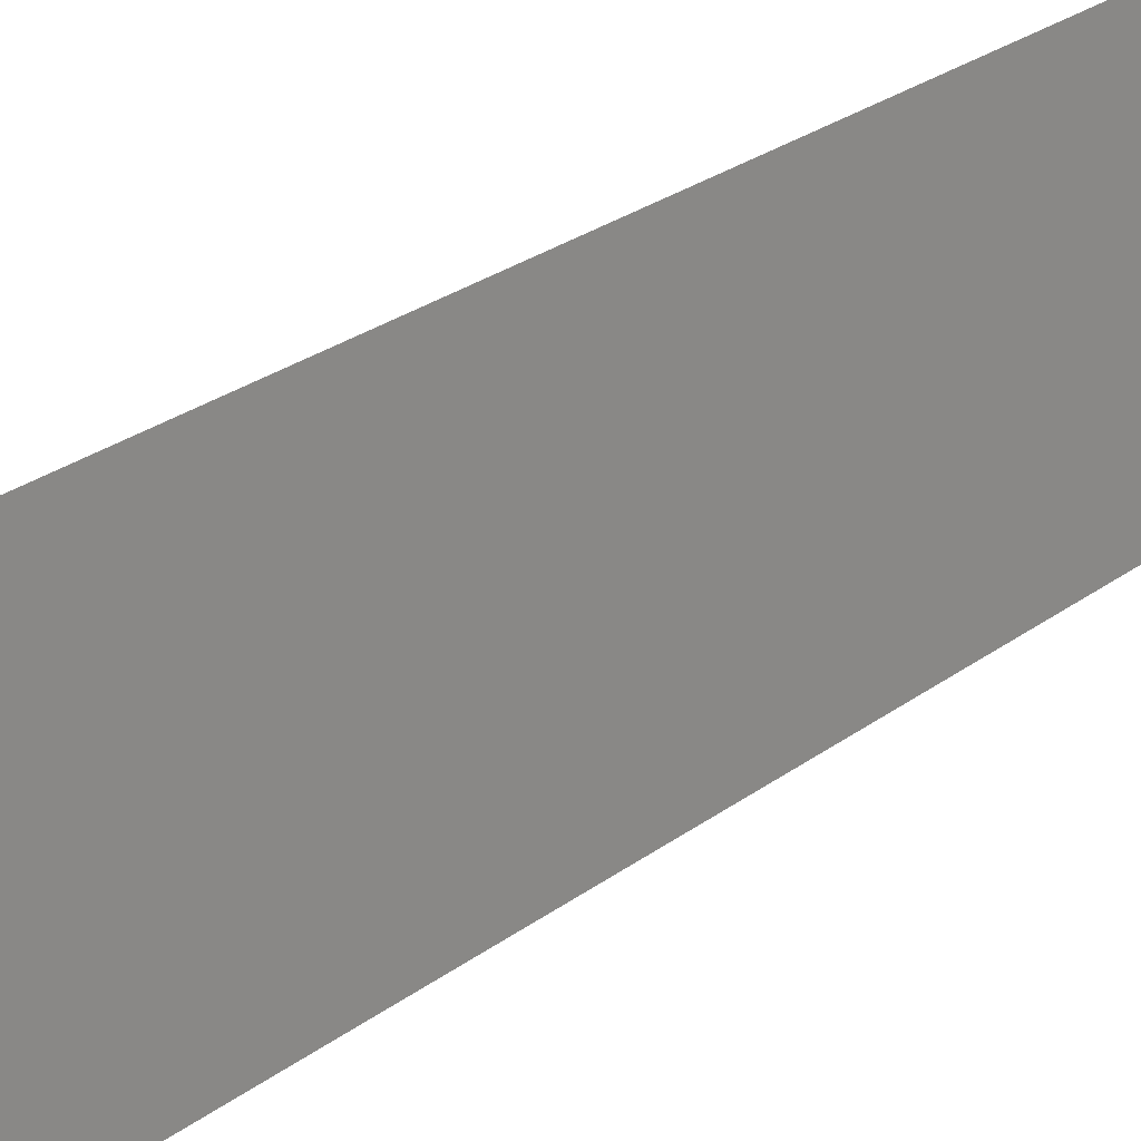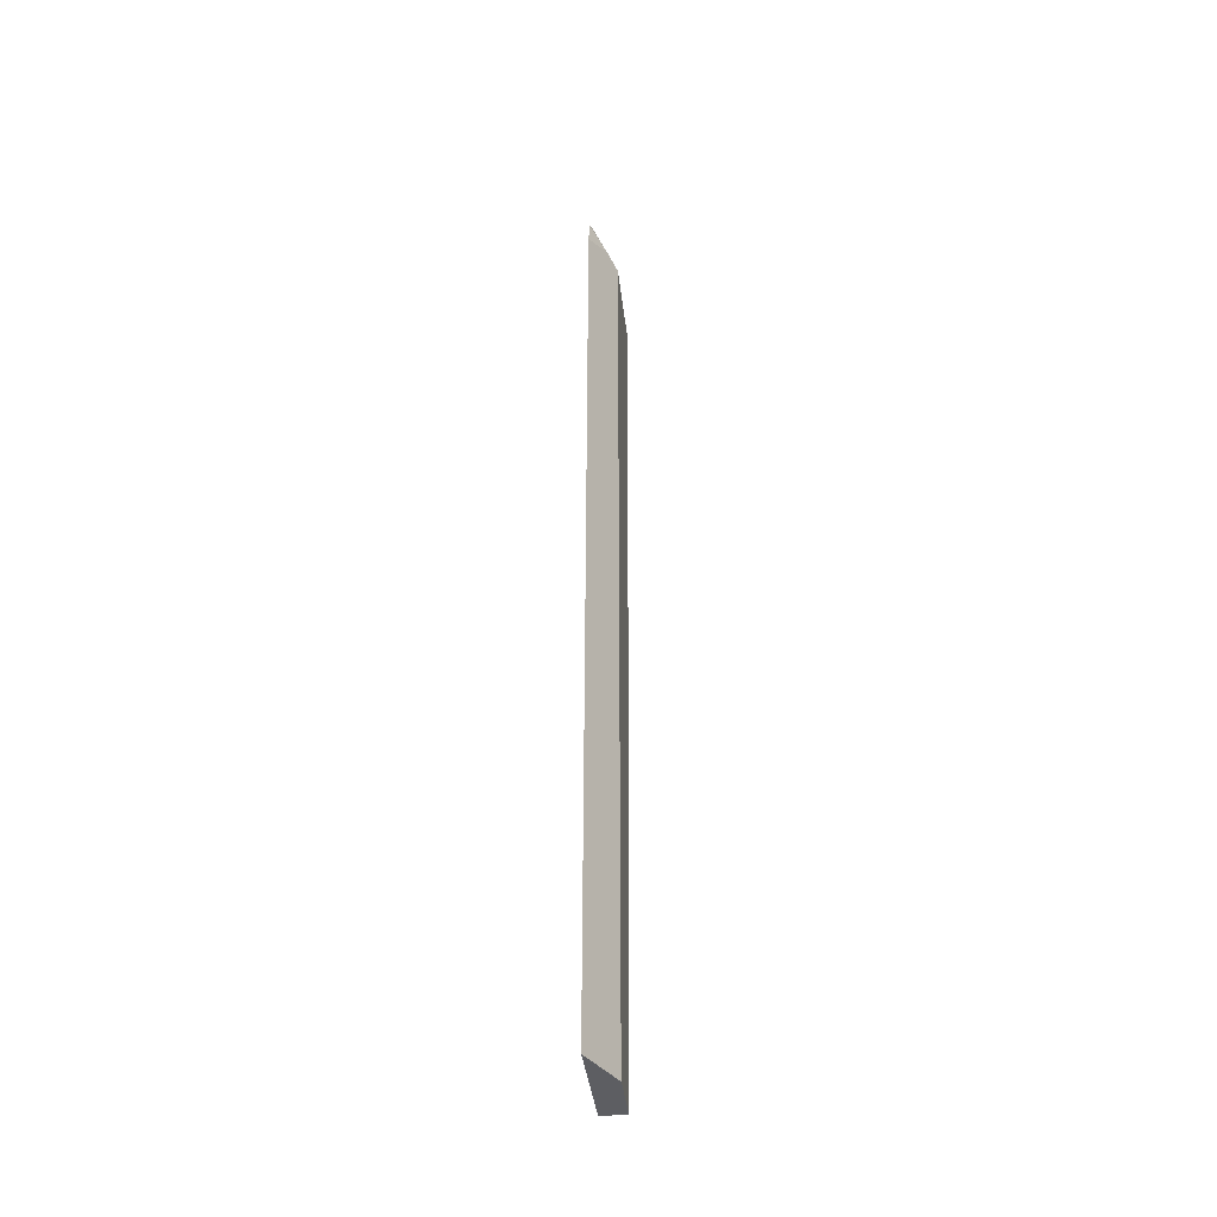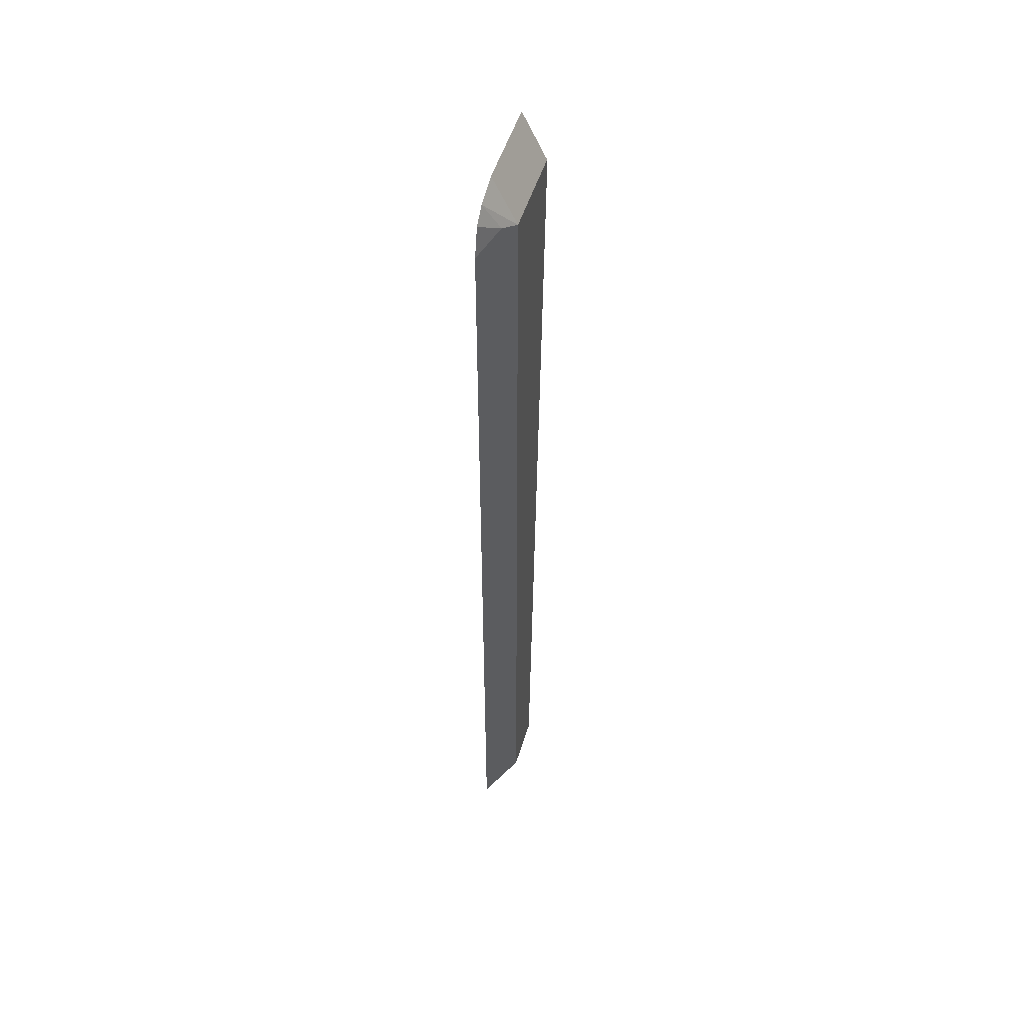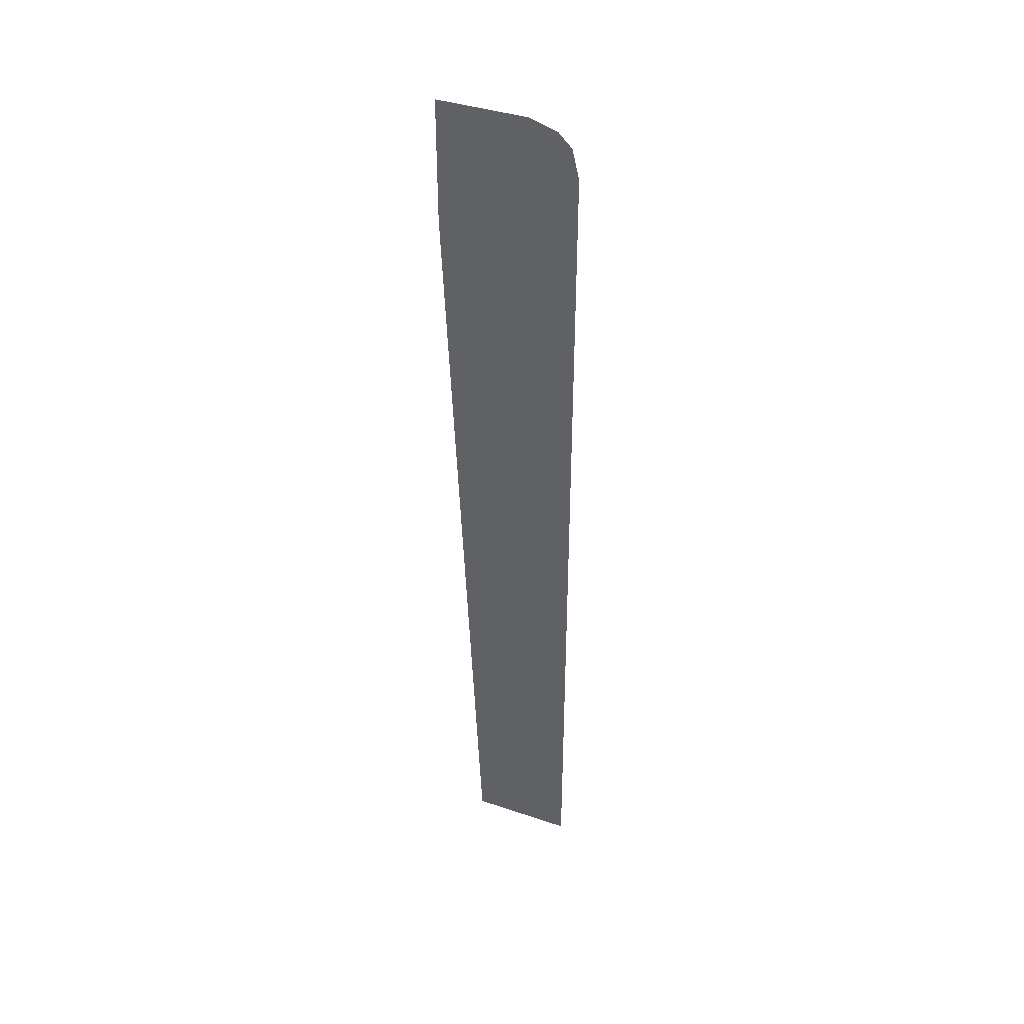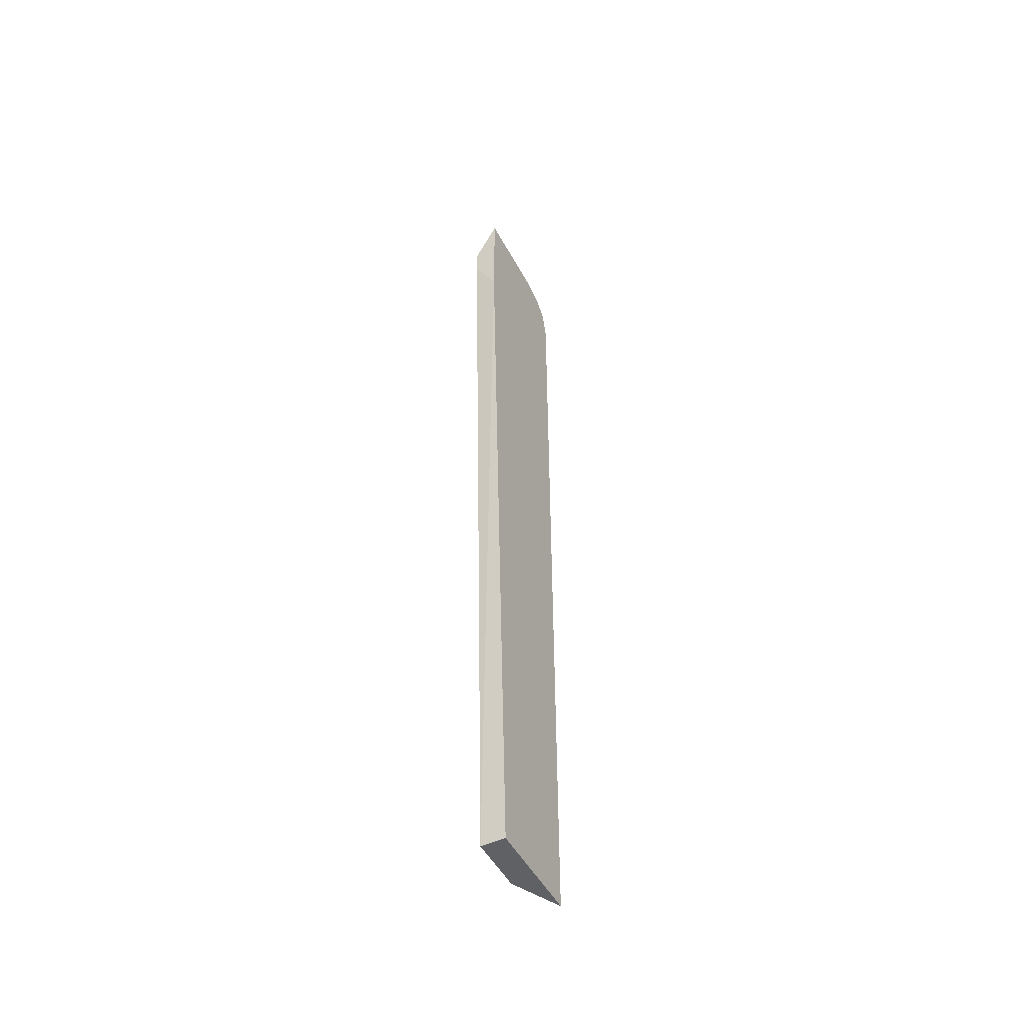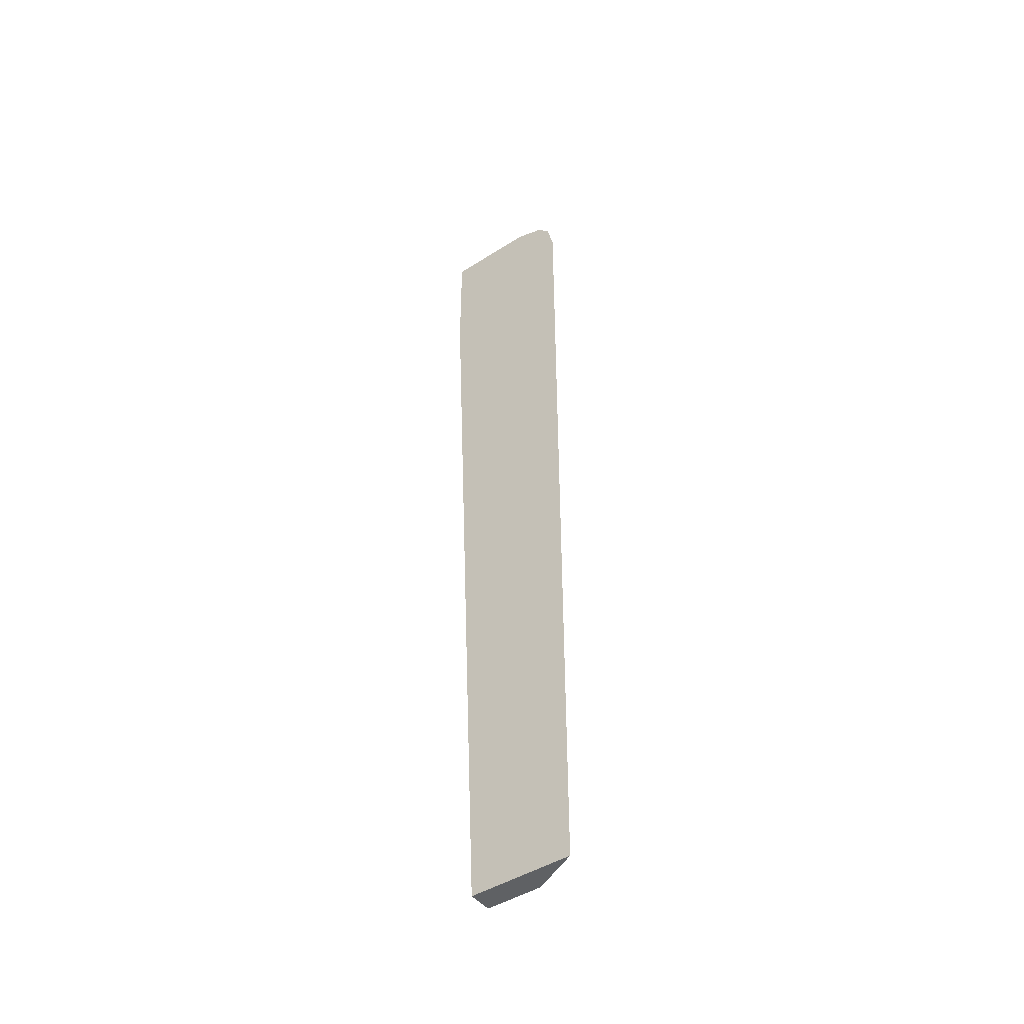
<metadata>
{"format":"obj","ext":"obj","renderer":"f3d","projection":"perspective","resolution":1024,"background":"white","views":[{"elev":21.9,"azim":37.5,"up":"+Y"},{"elev":-38.8,"azim":-173.5,"up":"+Z"},{"elev":50.6,"azim":-163.3,"up":"+Z"},{"elev":40.0,"azim":112.6,"up":"+Z"},{"elev":-49.9,"azim":27.4,"up":"+Z"},{"elev":-45.7,"azim":126.1,"up":"+Z"}]}
</metadata>
<code>
v 0.07704 0.3312 0.04199
v 0.07704 0.3913 0.5515
v 0.07704 0.3111 0.5811
v 0.07704 0.3796 0.576
v 0.07704 0.3638 0.5811
v 0.07381 0.3638 0.5746
v 0.06326 0.3638 0.5535
v 0.06326 0.3111 0.5535
v 0.06326 0.3638 0.04199
v 0.07704 0.3913 0.04199
v 0.06853 0.3743 0.5588
v 0.07704 0.3872 0.5683
v 0.06326 0.3312 0.04199
v 0.06326 0.3111 0.5377
v 0.07704 0.3111 0.5101
f 11 4 12
f 11 7 4
f 12 4 2
f 13 9 1
f 13 14 9
f 15 1 3
f 13 1 15
f 15 3 8
f 14 15 8
f 11 12 2
f 13 15 14
f 11 2 7
f 5 6 3
f 10 2 1
f 10 1 9
f 10 9 7
f 7 9 8
f 7 8 6
f 7 6 4
f 5 4 6
f 5 3 4
f 4 3 2
f 2 3 1
f 14 8 9
f 10 7 2
f 6 8 3

</code>
